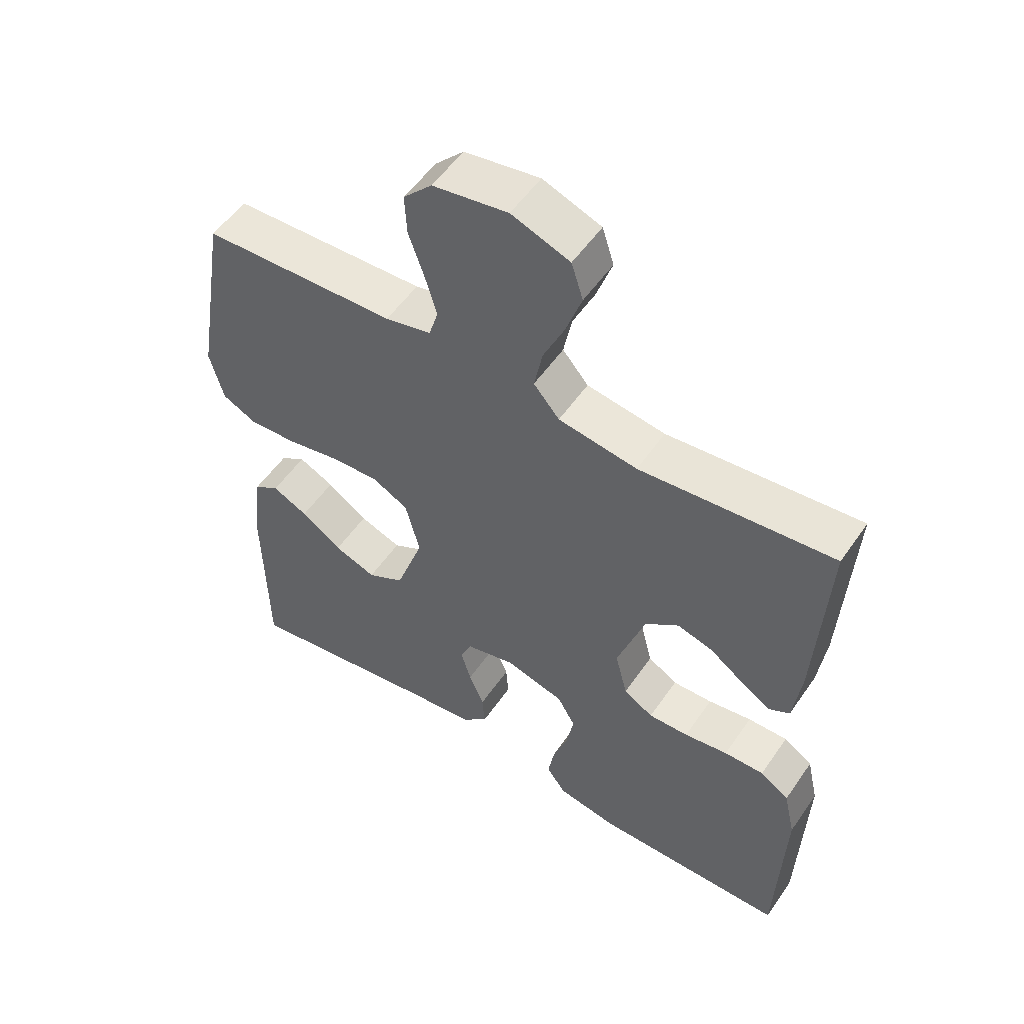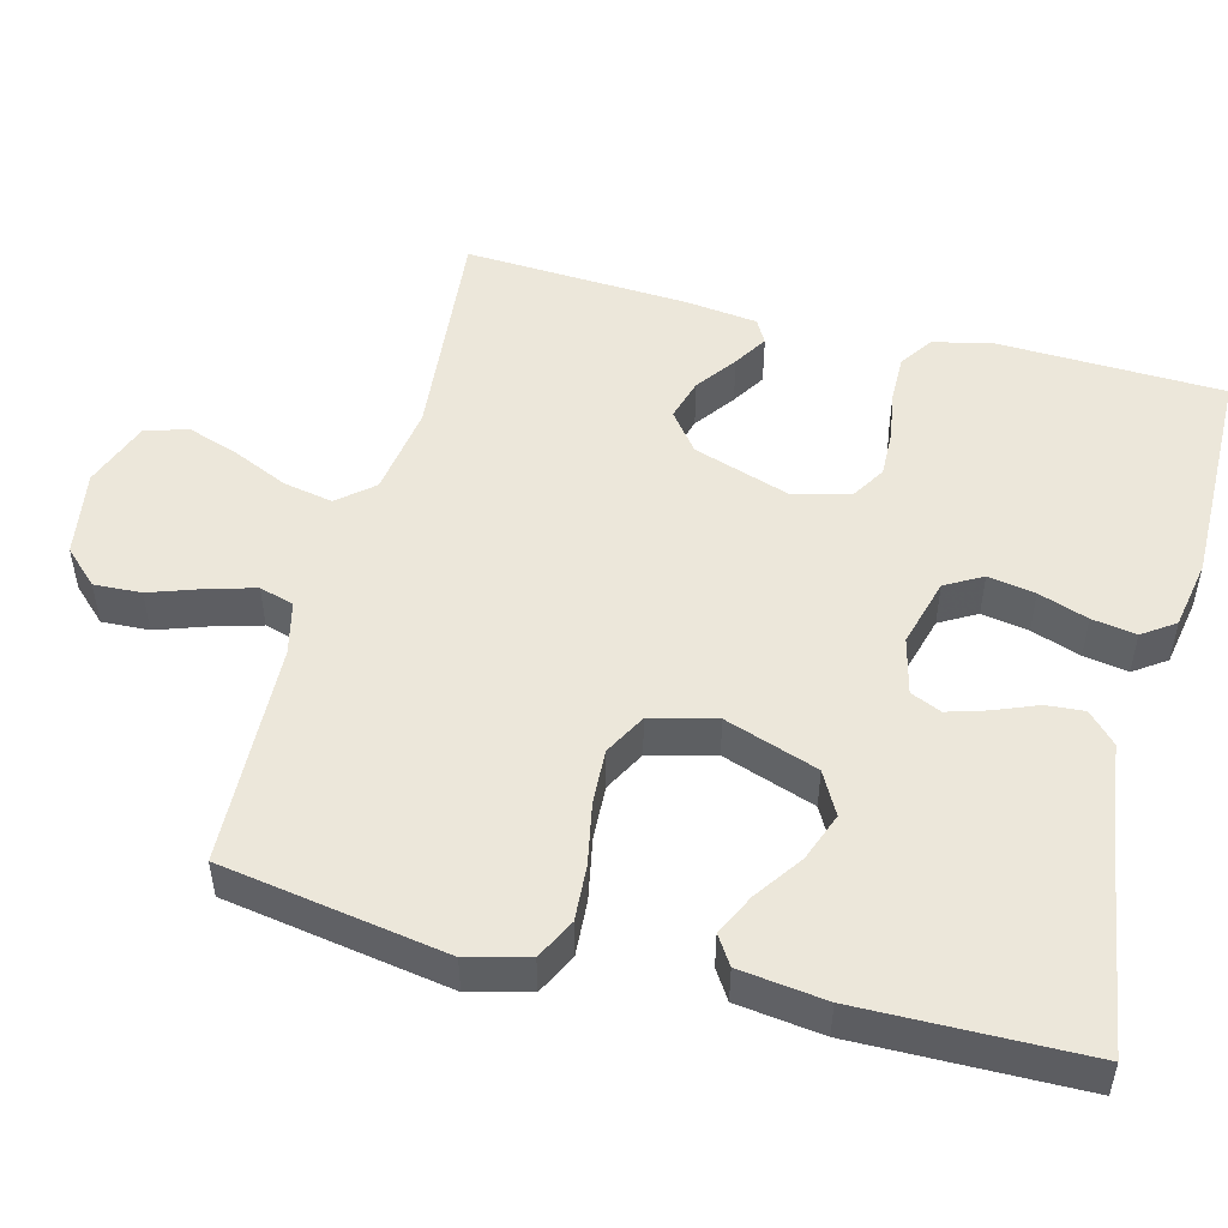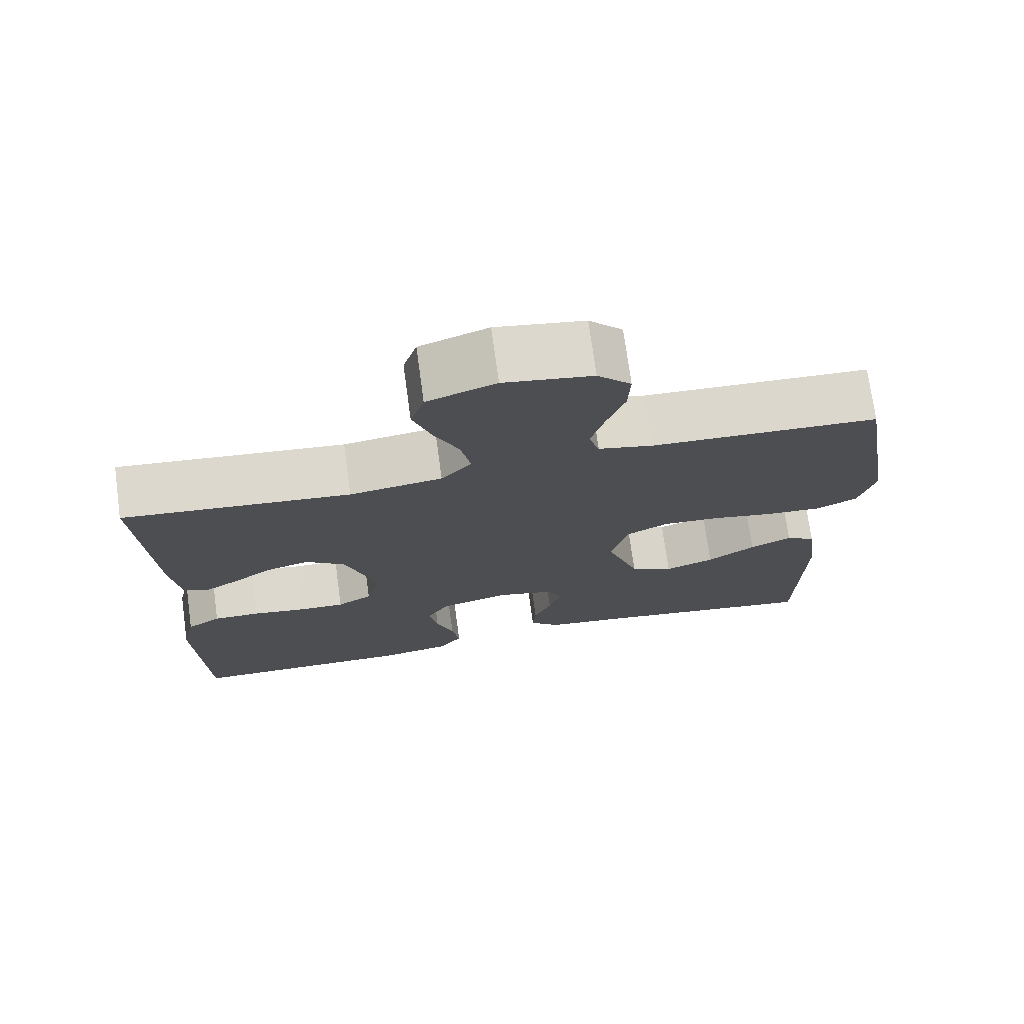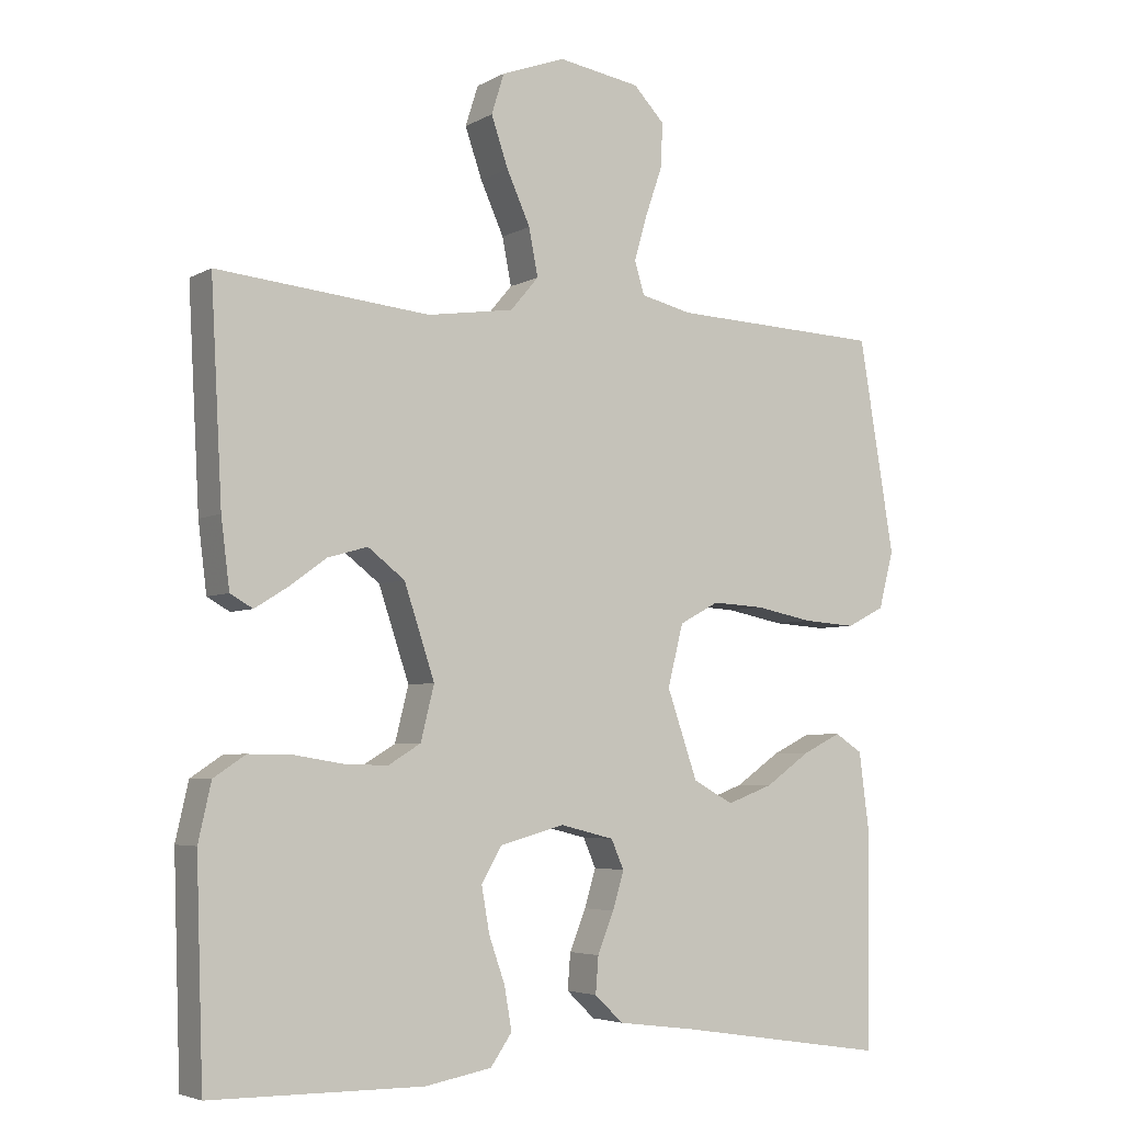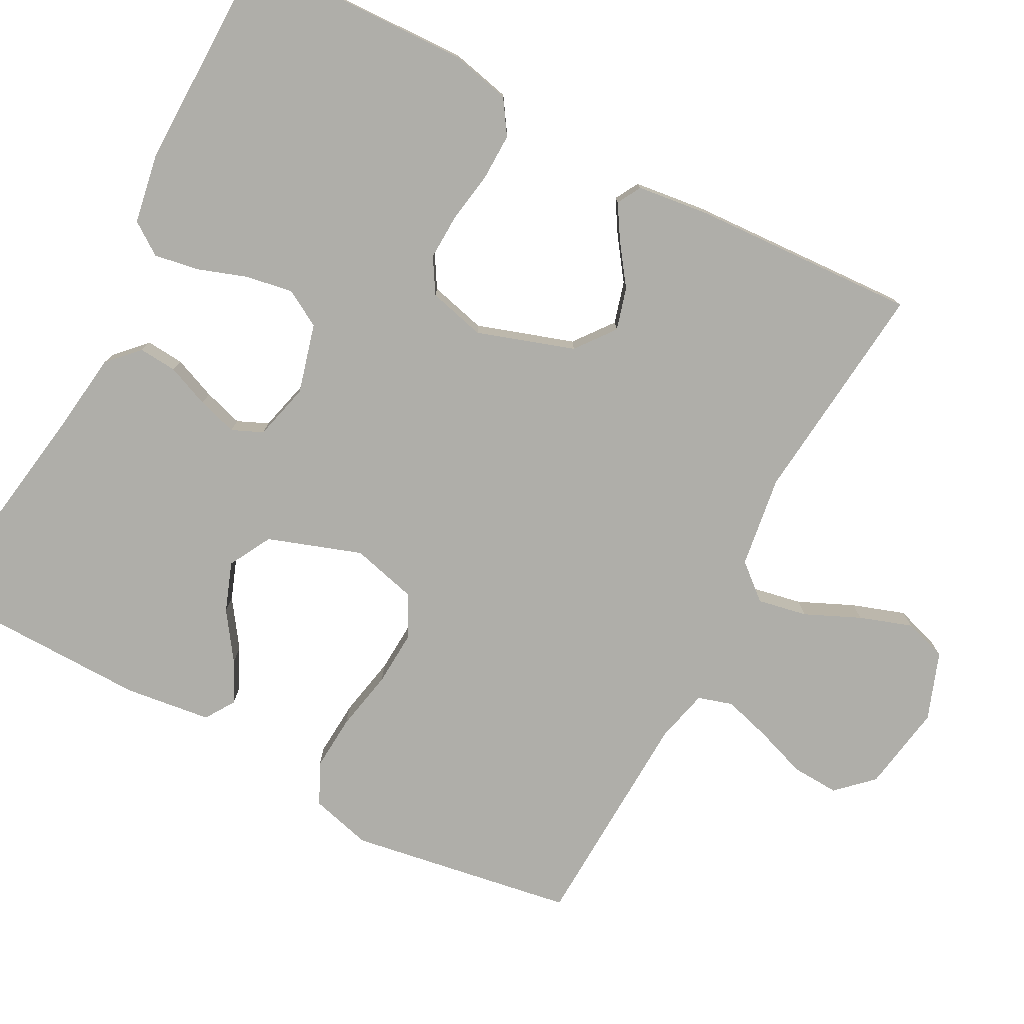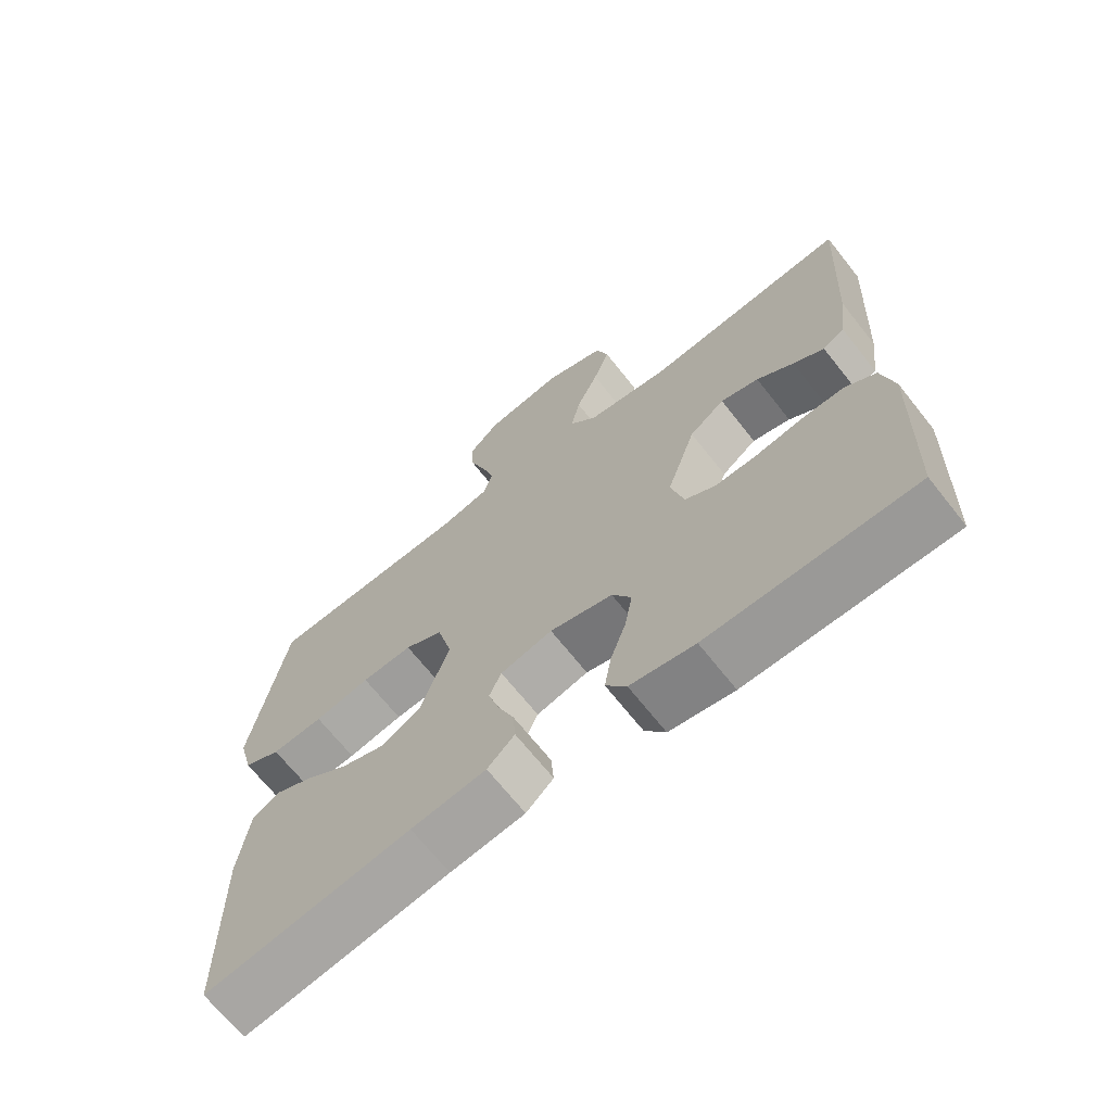
<metadata>
{"format":"obj","ext":"obj","renderer":"f3d","projection":"perspective","resolution":1024,"background":"white","views":[{"elev":54.0,"azim":-146.1,"up":"+Z"},{"elev":50.4,"azim":104.6,"up":"+Y"},{"elev":73.8,"azim":-7.8,"up":"+Z"},{"elev":-4.7,"azim":-31.3,"up":"+Z"},{"elev":-77.5,"azim":-118.0,"up":"+Y"},{"elev":-68.5,"azim":-141.6,"up":"+Z"}]}
</metadata>
<code>
v 0.5 0.07 -0.5
v 0.2 0.07 -0.454
v 0.091 0.07 -0.44
v 0.051 0.07 -0.402
v 0.055 0.07 -0.351
v 0.078 0.07 -0.294
v 0.094 0.07 -0.241
v 0.076 0.07 -0.2
v 0 0.07 -0.181
v -0.092 0.07 -0.206
v -0.12 0.07 -0.255
v -0.109 0.07 -0.318
v -0.086 0.07 -0.384
v -0.076 0.07 -0.443
v -0.106 0.07 -0.486
v -0.2 0.07 -0.503
v -0.5 0.07 -0.5
v -0.51 0.07 -0.2
v -0.492 0.07 -0.12
v -0.447 0.07 -0.09
v -0.385 0.07 -0.091
v -0.317 0.07 -0.102
v -0.255 0.07 -0.104
v -0.209 0.07 -0.076
v -0.19 0.07 0
v -0.233 0.07 0.129
v -0.285 0.07 0.169
v -0.341 0.07 0.153
v -0.395 0.07 0.114
v -0.44 0.07 0.086
v -0.472 0.07 0.104
v -0.484 0.07 0.2
v -0.5 0.07 0.5
v -0.2 0.07 0.471
v -0.078 0.07 0.489
v -0.038 0.07 0.536
v -0.051 0.07 0.602
v -0.084 0.07 0.675
v -0.108 0.07 0.745
v -0.09 0.07 0.802
v 0 0.07 0.835
v 0.116 0.07 0.816
v 0.16 0.07 0.77
v 0.157 0.07 0.707
v 0.133 0.07 0.638
v 0.115 0.07 0.575
v 0.129 0.07 0.529
v 0.2 0.07 0.512
v 0.5 0.07 0.5
v 0.55 0.07 0.2
v 0.529 0.07 0.119
v 0.475 0.07 0.092
v 0.4 0.07 0.097
v 0.319 0.07 0.113
v 0.245 0.07 0.117
v 0.189 0.07 0.087
v 0.167 0.07 0
v 0.21 0.07 -0.124
v 0.267 0.07 -0.155
v 0.332 0.07 -0.131
v 0.395 0.07 -0.087
v 0.45 0.07 -0.06
v 0.489 0.07 -0.085
v 0.504 0.07 -0.2
v 0.5 0 -0.5
v 0.2 0 -0.454
v 0.091 0 -0.44
v 0.051 0 -0.402
v 0.055 0 -0.351
v 0.078 0 -0.294
v 0.094 0 -0.241
v 0.076 0 -0.2
v 0 0 -0.181
v -0.092 0 -0.206
v -0.12 0 -0.255
v -0.109 0 -0.318
v -0.086 0 -0.384
v -0.076 0 -0.443
v -0.106 0 -0.486
v -0.2 0 -0.503
v -0.5 0 -0.5
v -0.51 0 -0.2
v -0.492 0 -0.12
v -0.447 0 -0.09
v -0.385 0 -0.091
v -0.317 0 -0.102
v -0.255 0 -0.104
v -0.209 0 -0.076
v -0.19 0 0
v -0.233 0 0.129
v -0.285 0 0.169
v -0.341 0 0.153
v -0.395 0 0.114
v -0.44 0 0.086
v -0.472 0 0.104
v -0.484 0 0.2
v -0.5 0 0.5
v -0.2 0 0.471
v -0.078 0 0.489
v -0.038 0 0.536
v -0.051 0 0.602
v -0.084 0 0.675
v -0.108 0 0.745
v -0.09 0 0.802
v 0 0 0.835
v 0.116 0 0.816
v 0.16 0 0.77
v 0.157 0 0.707
v 0.133 0 0.638
v 0.115 0 0.575
v 0.129 0 0.529
v 0.2 0 0.512
v 0.5 0 0.5
v 0.55 0 0.2
v 0.529 0 0.119
v 0.475 0 0.092
v 0.4 0 0.097
v 0.319 0 0.113
v 0.245 0 0.117
v 0.189 0 0.087
v 0.167 0 0
v 0.21 0 -0.124
v 0.267 0 -0.155
v 0.332 0 -0.131
v 0.395 0 -0.087
v 0.45 0 -0.06
v 0.489 0 -0.085
v 0.504 0 -0.2
f 63 64 1 2
f 60 61 62 63
f 59 60 63 2
f 58 59 2 3
f 57 58 3 4
f 56 57 4
f 51 52 53 54
f 51 54 55
f 48 49 50 51
f 47 48 51 55
f 46 47 55 56
f 42 43 44 45
f 42 45 46
f 41 42 46
f 37 38 39 40
f 36 37 40 41
f 31 32 33 34
f 31 34 35
f 28 29 30 31
f 28 31 35
f 27 28 35 36
f 19 20 21 22
f 19 22 23
f 18 19 23
f 17 18 23
f 16 17 23 24
f 12 13 14 15
f 11 12 15 16
f 4 5 6
f 4 6 7
f 56 4 7
f 36 41 46 56
f 26 27 36 56
f 25 26 56
f 11 16 24 25
f 10 11 25
f 9 10 25 56
f 8 9 56
f 7 8 56
f 66 65 128 127
f 127 126 125 124
f 66 127 124 123
f 67 66 123 122
f 68 67 122 121
f 68 121 120
f 118 117 116 115
f 119 118 115
f 115 114 113 112
f 119 115 112 111
f 120 119 111 110
f 109 108 107 106
f 110 109 106
f 110 106 105
f 104 103 102 101
f 105 104 101 100
f 98 97 96 95
f 99 98 95
f 95 94 93 92
f 99 95 92
f 100 99 92 91
f 86 85 84 83
f 87 86 83
f 87 83 82
f 87 82 81
f 88 87 81 80
f 79 78 77 76
f 80 79 76 75
f 70 69 68
f 71 70 68
f 71 68 120
f 120 110 105 100
f 120 100 91 90
f 120 90 89
f 89 88 80 75
f 89 75 74
f 120 89 74 73
f 120 73 72
f 120 72 71
f 1 65 66 2
f 2 66 67 3
f 3 67 68 4
f 4 68 69 5
f 5 69 70 6
f 6 70 71 7
f 7 71 72 8
f 8 72 73 9
f 9 73 74 10
f 10 74 75 11
f 11 75 76 12
f 12 76 77 13
f 13 77 78 14
f 14 78 79 15
f 15 79 80 16
f 16 80 81 17
f 17 81 82 18
f 18 82 83 19
f 19 83 84 20
f 20 84 85 21
f 21 85 86 22
f 22 86 87 23
f 23 87 88 24
f 24 88 89 25
f 25 89 90 26
f 26 90 91 27
f 27 91 92 28
f 28 92 93 29
f 29 93 94 30
f 30 94 95 31
f 31 95 96 32
f 32 96 97 33
f 33 97 98 34
f 34 98 99 35
f 35 99 100 36
f 36 100 101 37
f 37 101 102 38
f 38 102 103 39
f 39 103 104 40
f 40 104 105 41
f 41 105 106 42
f 42 106 107 43
f 43 107 108 44
f 44 108 109 45
f 45 109 110 46
f 46 110 111 47
f 47 111 112 48
f 48 112 113 49
f 49 113 114 50
f 50 114 115 51
f 51 115 116 52
f 52 116 117 53
f 53 117 118 54
f 54 118 119 55
f 55 119 120 56
f 56 120 121 57
f 57 121 122 58
f 58 122 123 59
f 59 123 124 60
f 60 124 125 61
f 61 125 126 62
f 62 126 127 63
f 63 127 128 64
f 64 128 65 1

</code>
